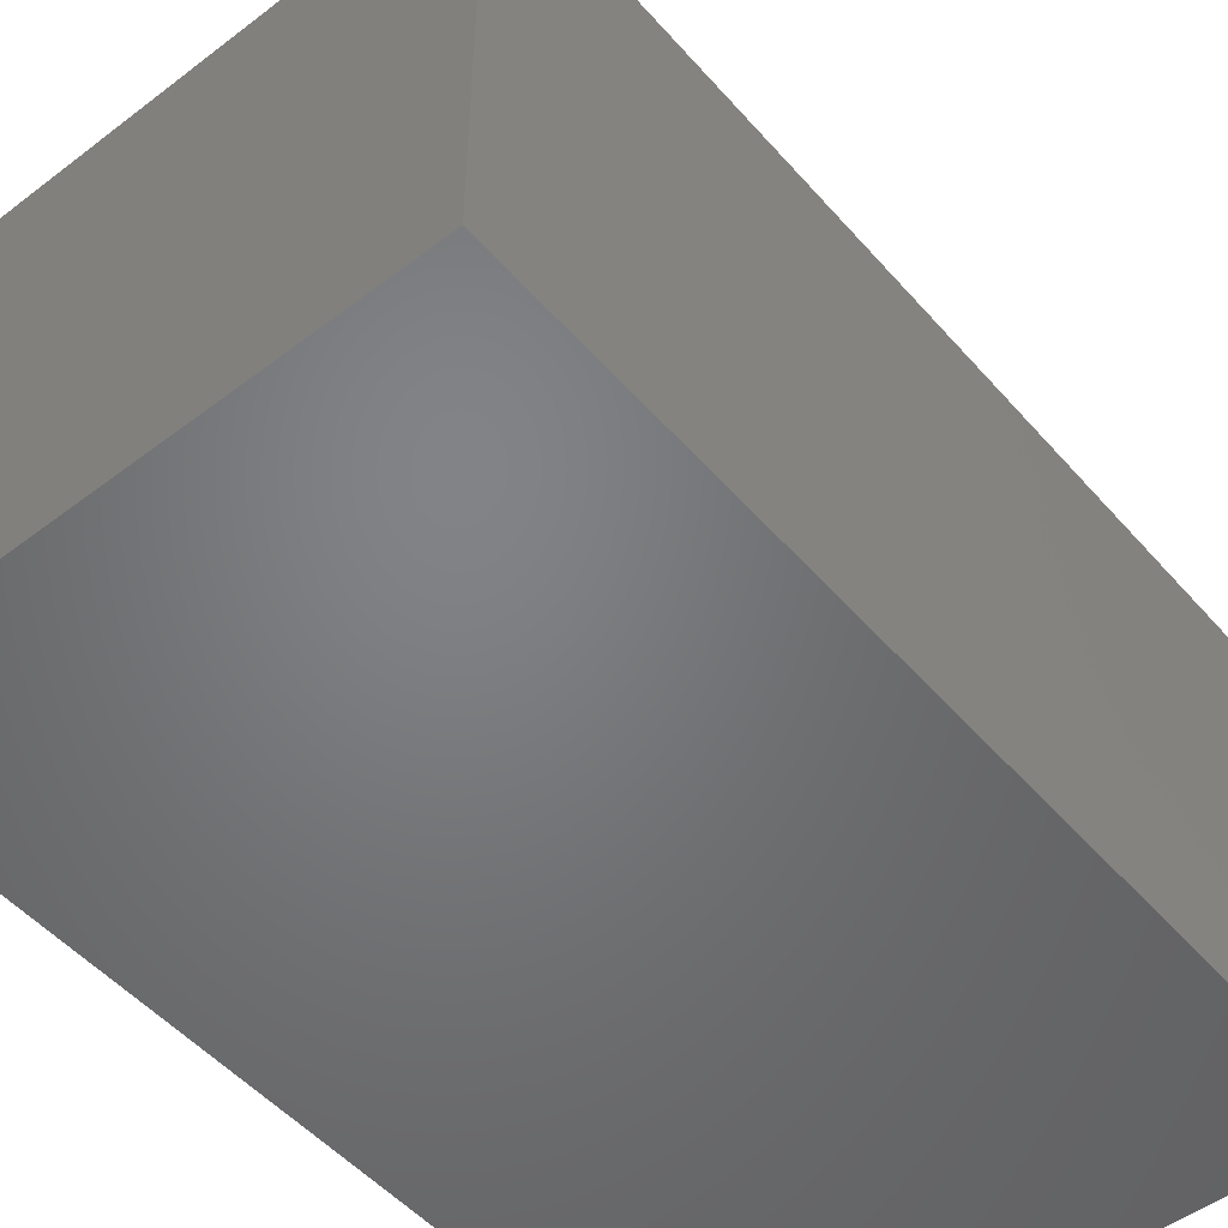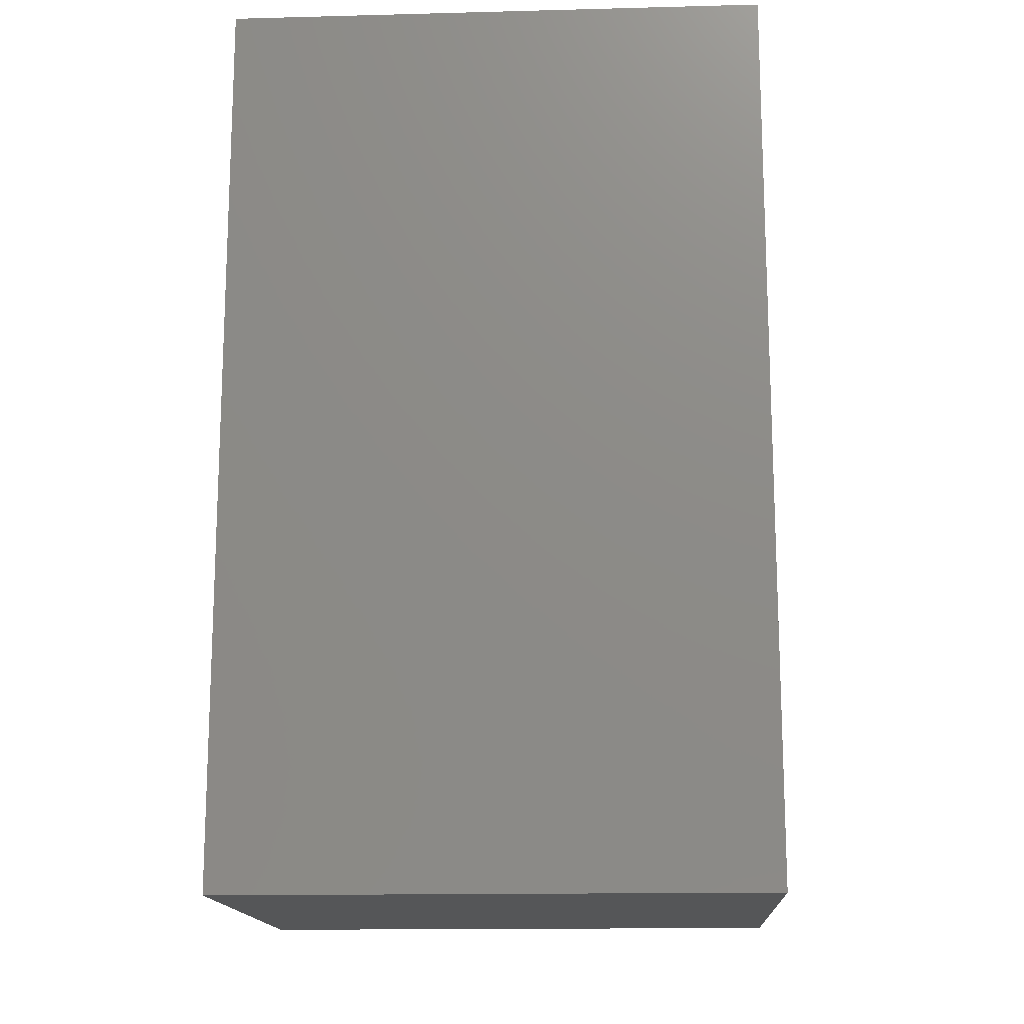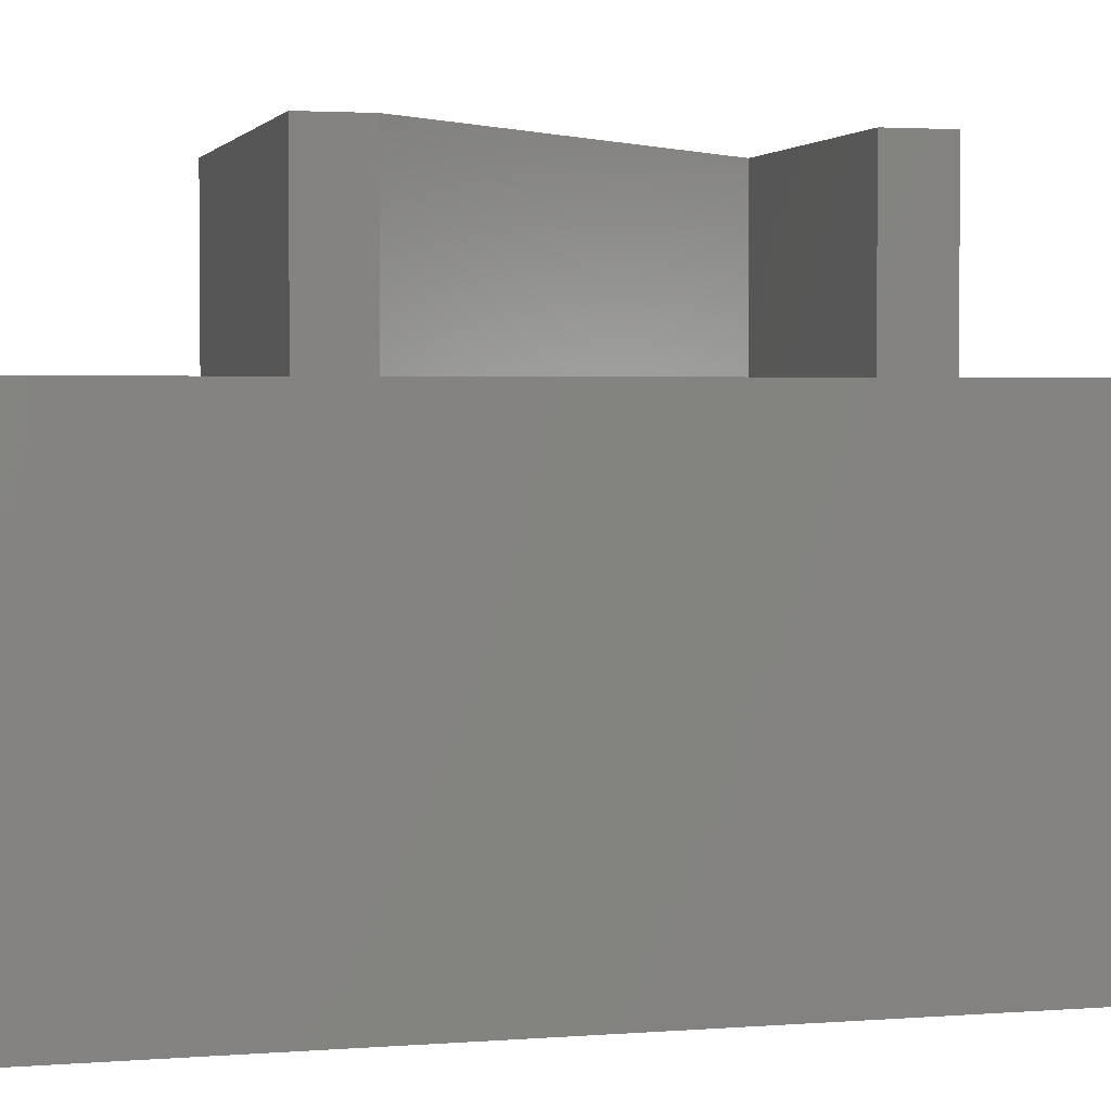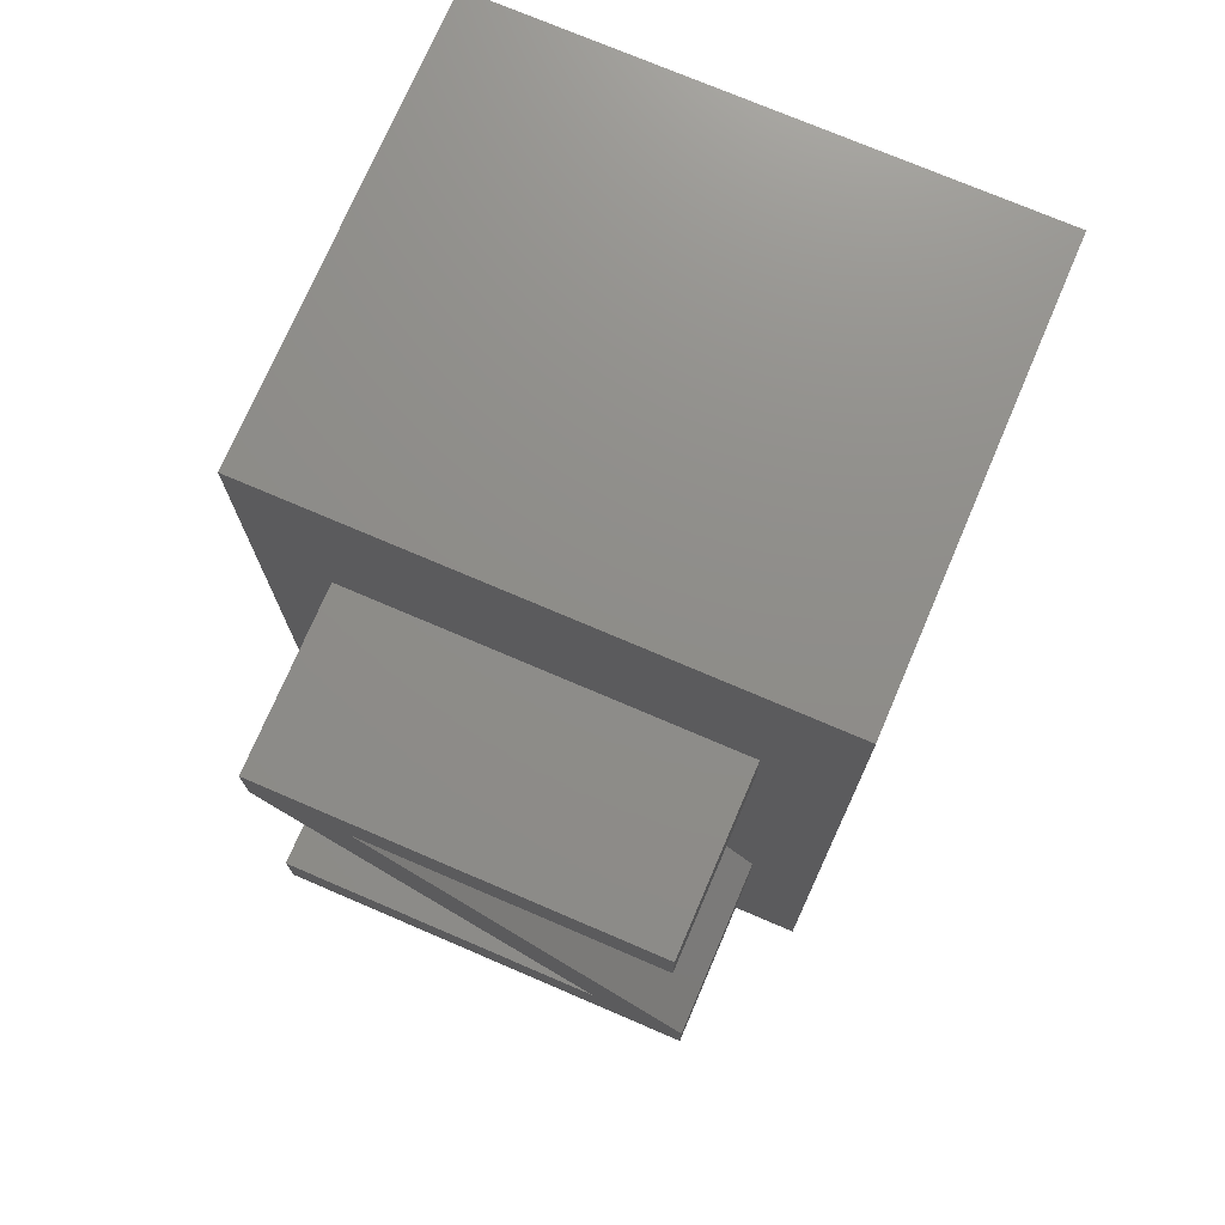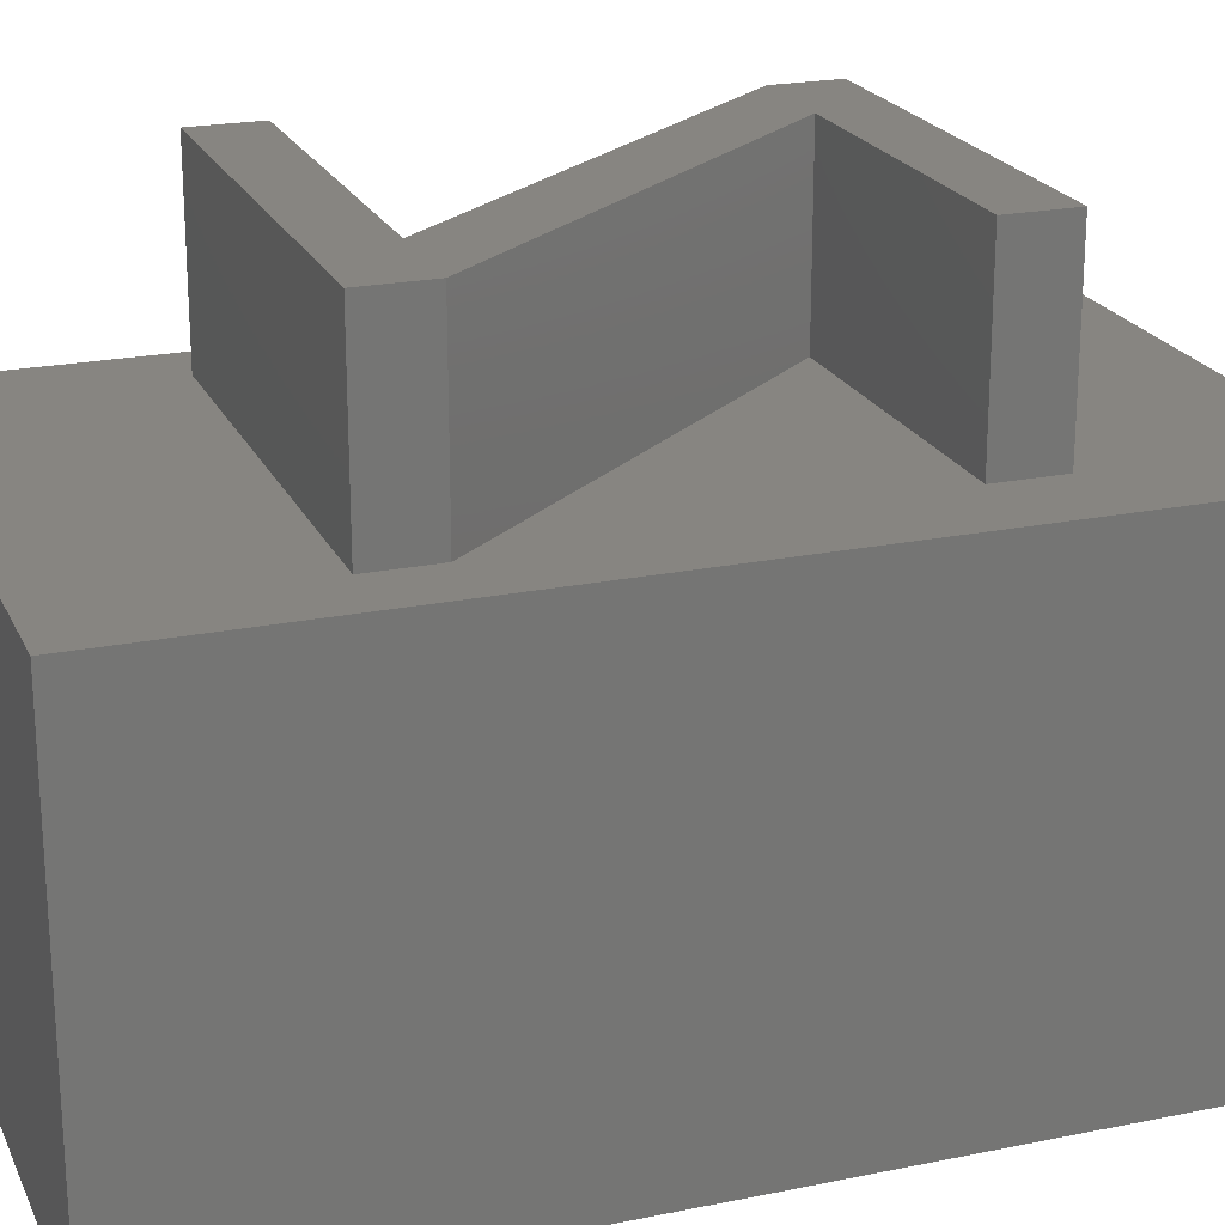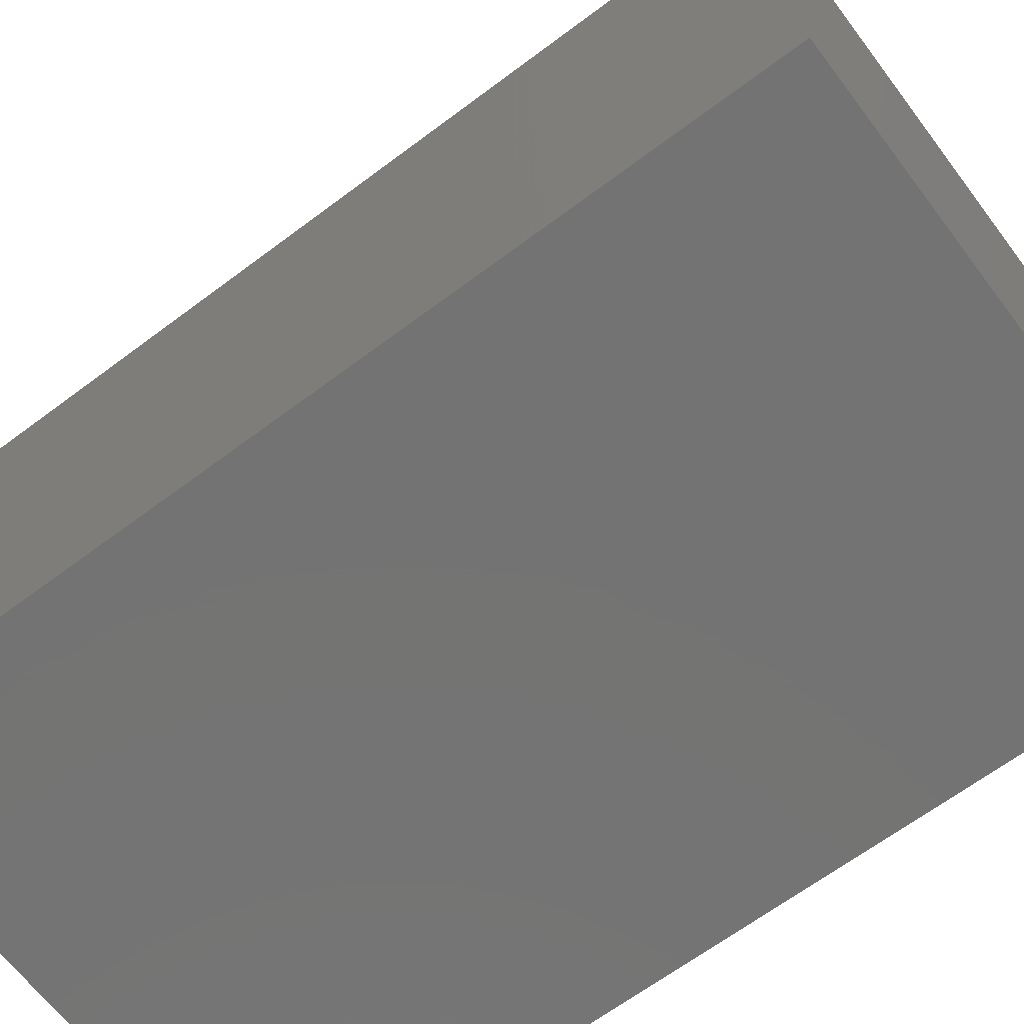
<metadata>
{"format":"stl","ext":"stl","renderer":"f3d","projection":"perspective","resolution":1024,"background":"white","views":[{"elev":-51.0,"azim":39.7,"up":"+Z"},{"elev":-15.2,"azim":-176.8,"up":"+Y"},{"elev":2.9,"azim":75.2,"up":"+Z"},{"elev":74.0,"azim":23.2,"up":"+Y"},{"elev":21.7,"azim":70.2,"up":"+Z"},{"elev":-65.7,"azim":127.0,"up":"+Z"}]}
</metadata>
<code>
# stl→obj: 28 verts, 52 faces
v 4.202 5.629 0
v -2.318 4.215 0
v 4.202 4.215 0
v -4.383 5.629 0
v 4.609 -3.983 0
v 2.554 -3.963 0
v 4.609 -5.377 0
v -4.383 4.236 0
v -4.759 -5.377 0
v -4.759 -3.963 0
v 2.554 -3.963 -4
v -4.759 -3.963 -4
v -4.383 4.236 -4
v -4.383 5.629 -4
v 4.202 5.629 -4
v 4.202 4.215 -4
v -2.318 4.215 -4
v 4.609 -3.983 -4
v 4.609 -5.377 -4
v -4.759 -5.377 -4
v -6 -10 -14
v -6 10 -4
v -6 10 -14
v -6 -10 -4
v 6 10 -14
v 6 -10 -14
v 6 10 -4
v 6 -10 -4
f 1 2 3
f 2 1 4
f 5 6 7
f 2 6 5
f 8 2 4
f 2 8 6
f 9 6 10
f 6 9 7
f 11 10 6
f 10 11 12
f 11 8 13
f 8 11 6
f 13 4 14
f 4 13 8
f 15 4 1
f 4 15 14
f 3 15 1
f 15 3 16
f 17 3 2
f 3 17 16
f 5 17 2
f 17 5 18
f 7 18 5
f 18 7 19
f 20 7 9
f 7 20 19
f 20 10 12
f 10 20 9
f 21 22 23
f 22 21 24
f 21 25 26
f 25 21 23
f 27 18 28
f 16 27 15
f 22 15 27
f 22 13 14
f 24 12 22
f 13 22 12
f 15 22 14
f 19 28 18
f 24 19 20
f 19 24 28
f 12 24 20
f 27 16 18
f 18 16 17
f 11 13 12
f 28 25 27
f 25 28 26
f 25 22 27
f 22 25 23
f 21 28 24
f 28 21 26

</code>
